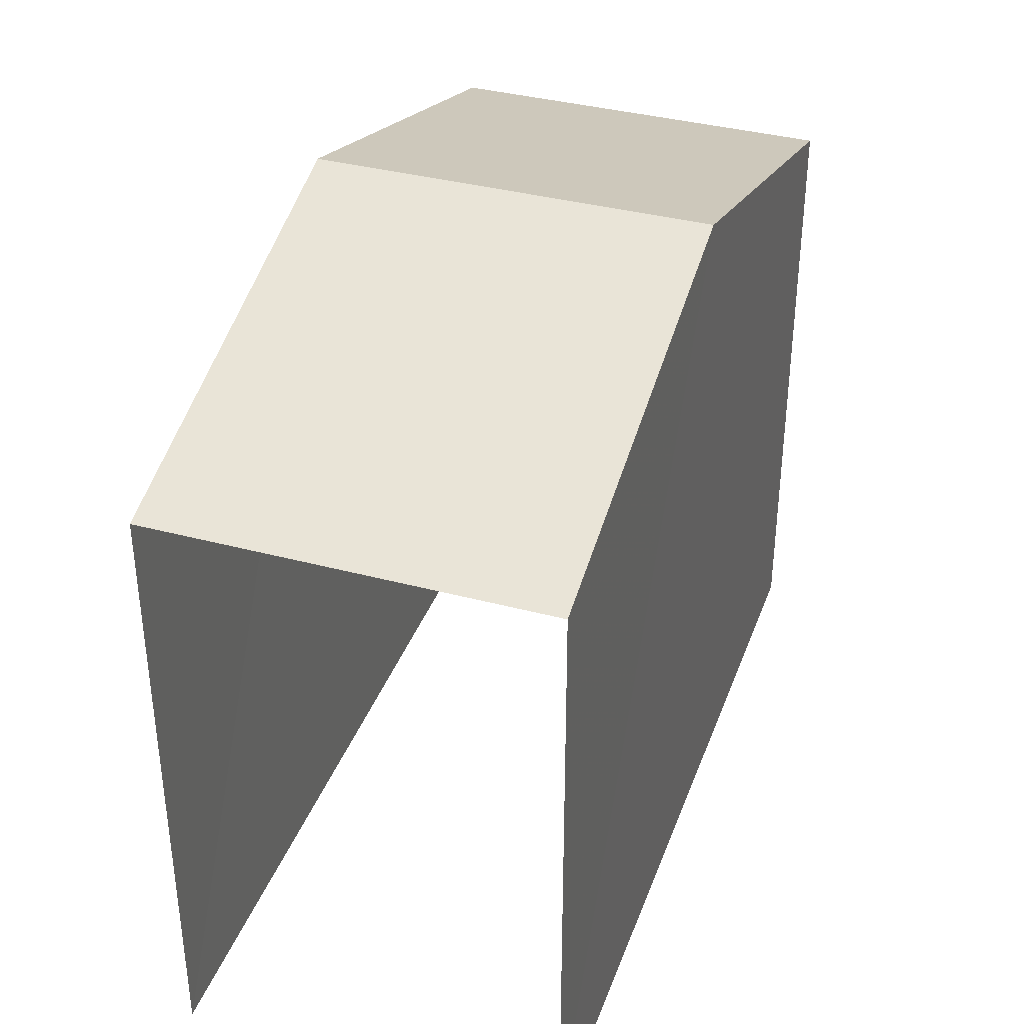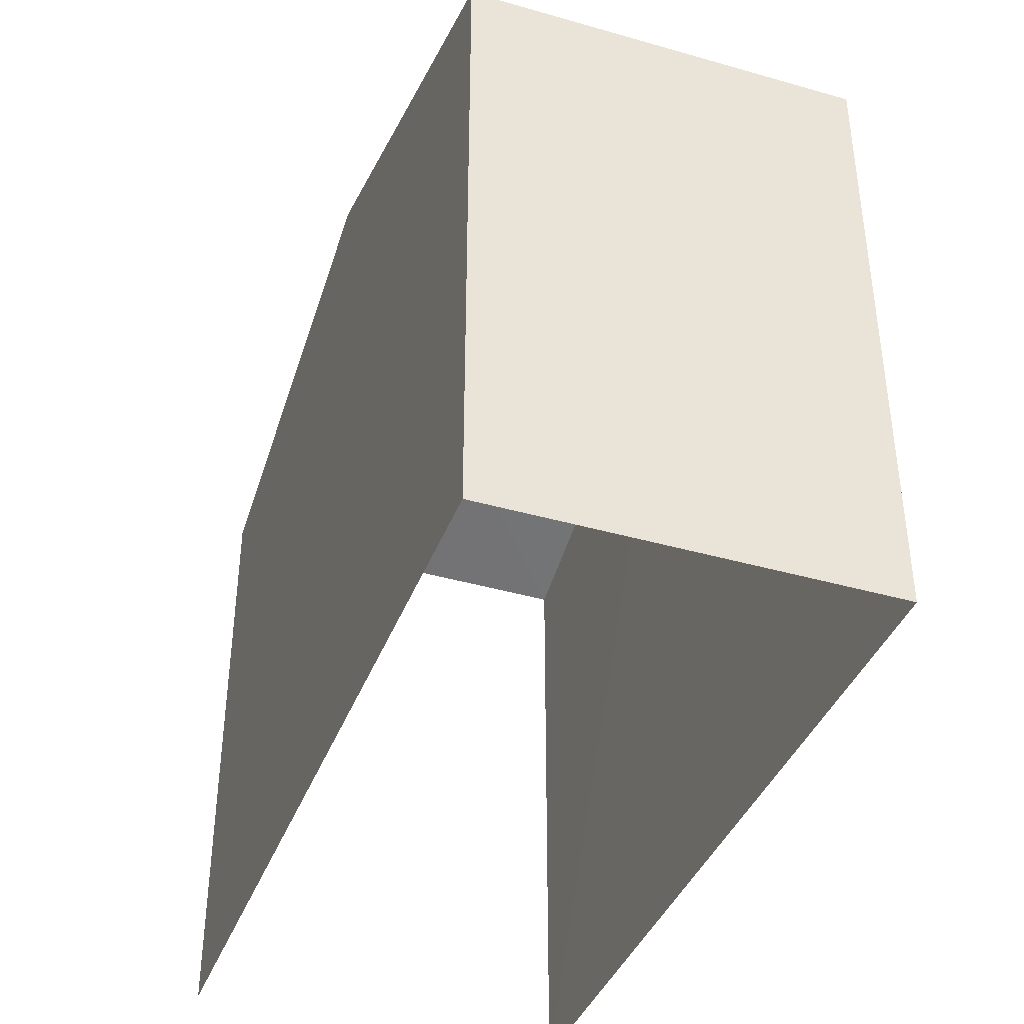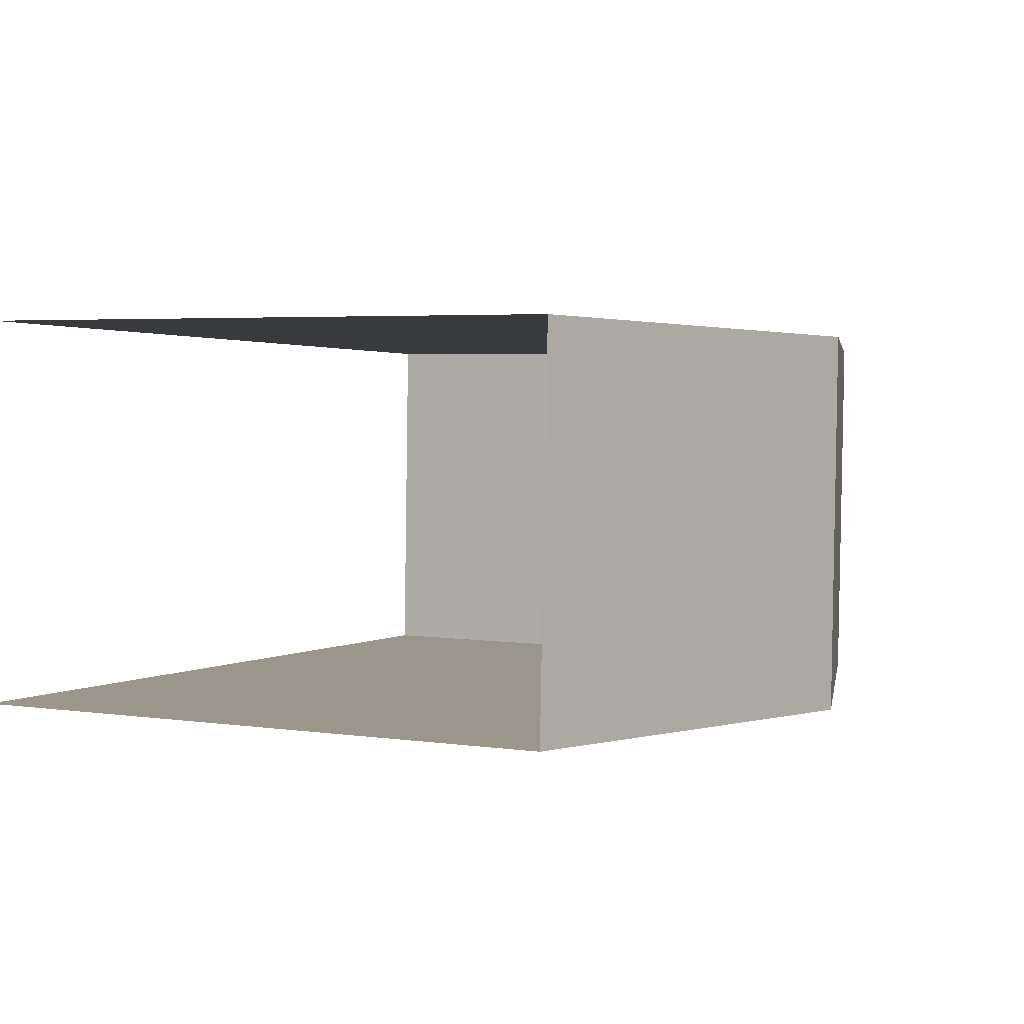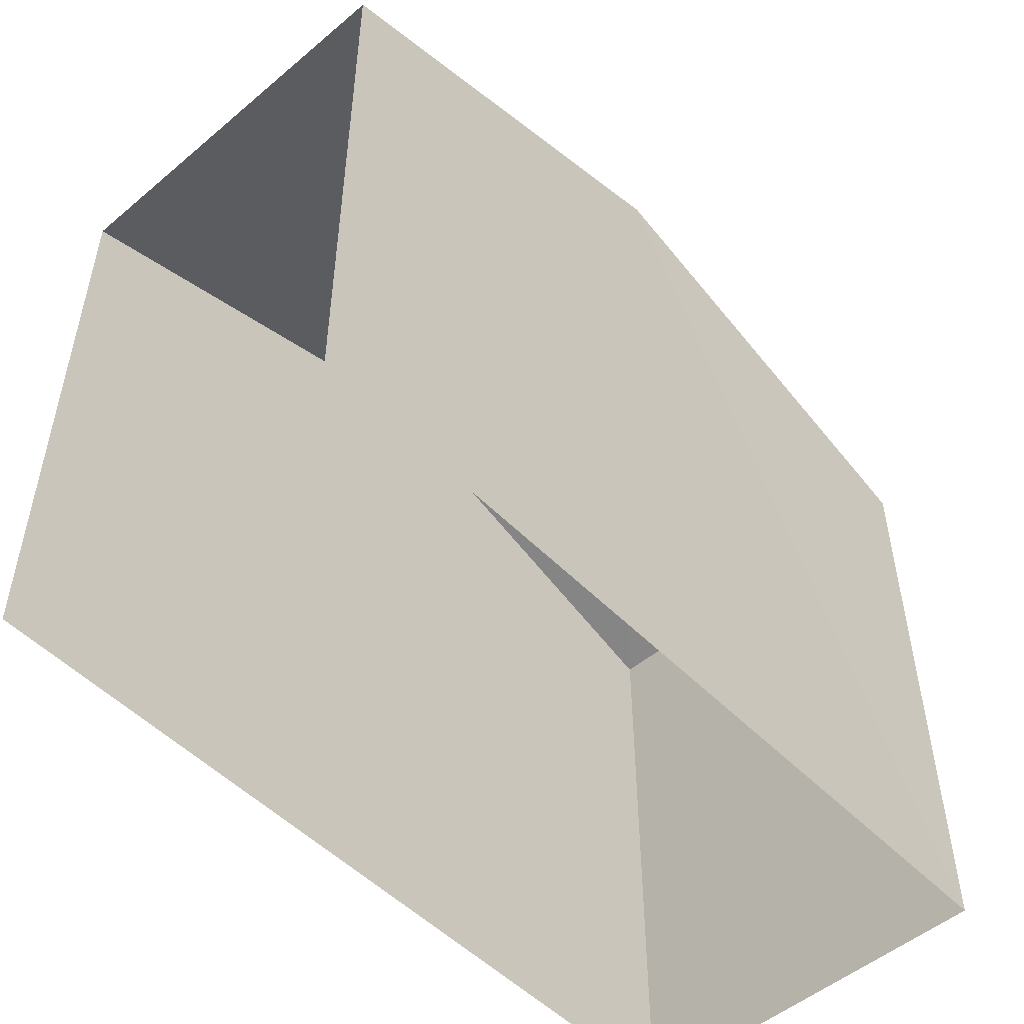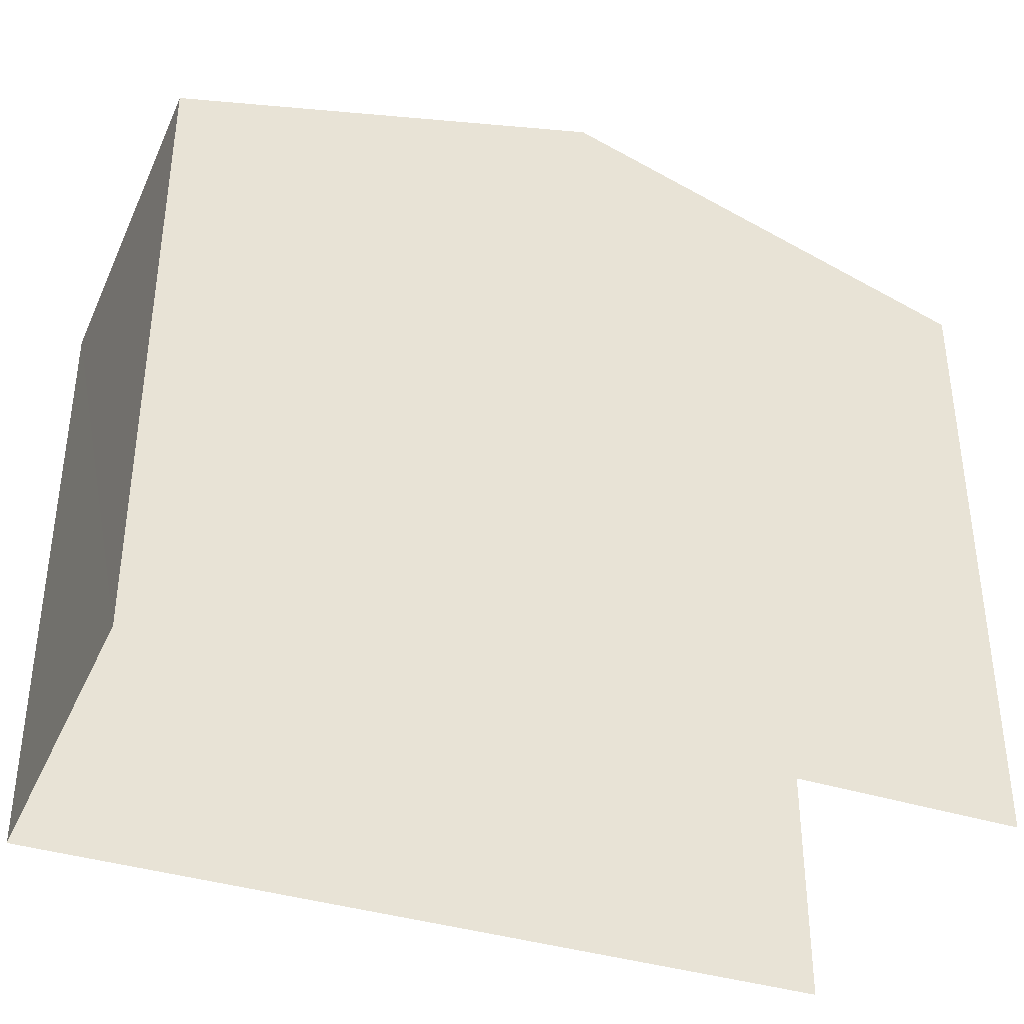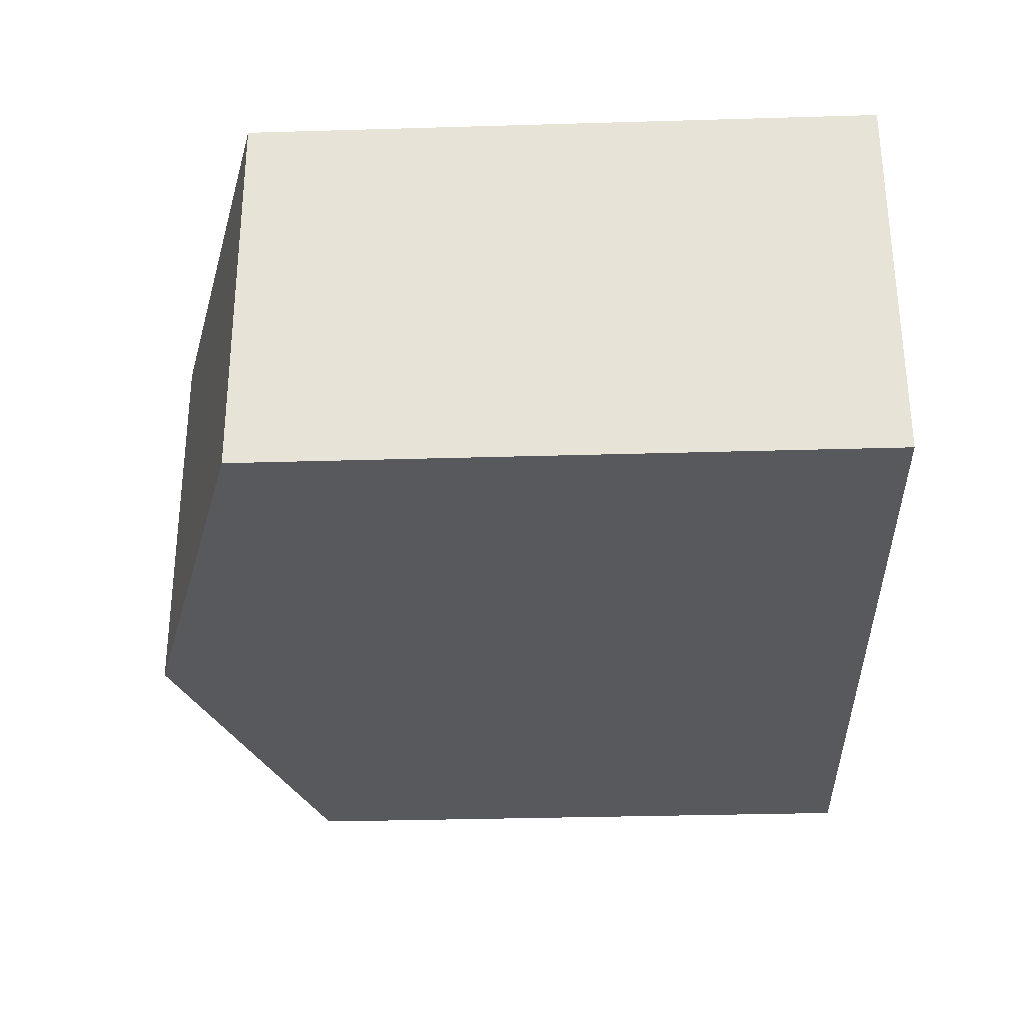
<metadata>
{"format":"obj","ext":"obj","renderer":"f3d","projection":"perspective","resolution":1024,"background":"white","views":[{"elev":37.0,"azim":-73.2,"up":"+Z"},{"elev":-39.5,"azim":68.3,"up":"+Z"},{"elev":4.1,"azim":-63.5,"up":"+Y"},{"elev":-51.4,"azim":-49.6,"up":"+Z"},{"elev":-37.1,"azim":155.3,"up":"+Z"},{"elev":-32.3,"azim":92.2,"up":"+Y"}]}
</metadata>
<code>
v -3.734e+05 -1.05e+05 22.79
v -3.734e+05 -1.05e+05 22.79
v -3.734e+05 -1.05e+05 22.79
v -3.734e+05 -1.05e+05 22.79
v -3.734e+05 -1.05e+05 31.06
v -3.734e+05 -1.05e+05 29.63
v -3.734e+05 -1.05e+05 31.06
v -3.734e+05 -1.05e+05 29.63
v -3.734e+05 -1.05e+05 29.63
v -3.734e+05 -1.05e+05 29.63
f 1 2 3
f 4 1 3
f 10 1 4
f 10 9 1
f 5 6 7
f 5 8 6
f 9 10 5
f 7 9 5
f 6 2 7
f 2 1 7
f 1 9 7
f 10 4 5
f 4 3 5
f 3 8 5
f 8 3 2
f 6 8 2

</code>
